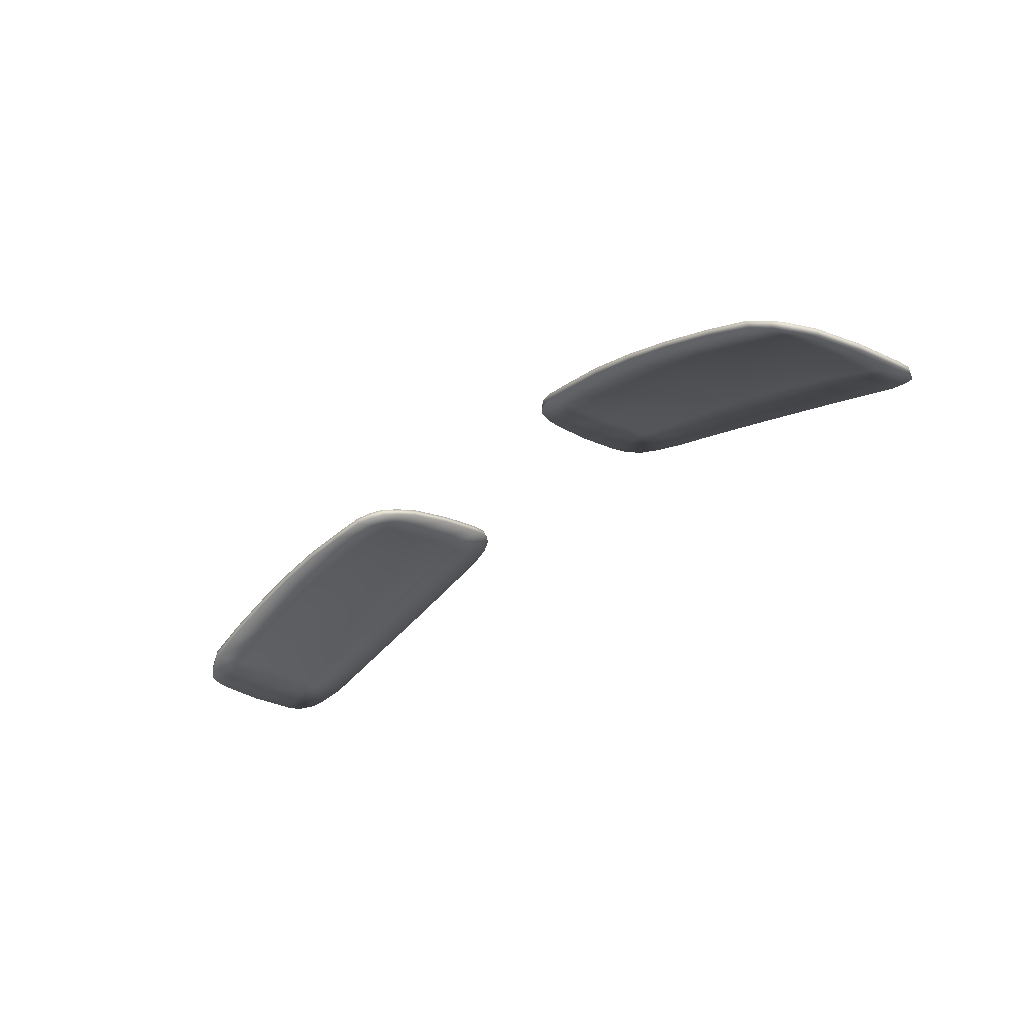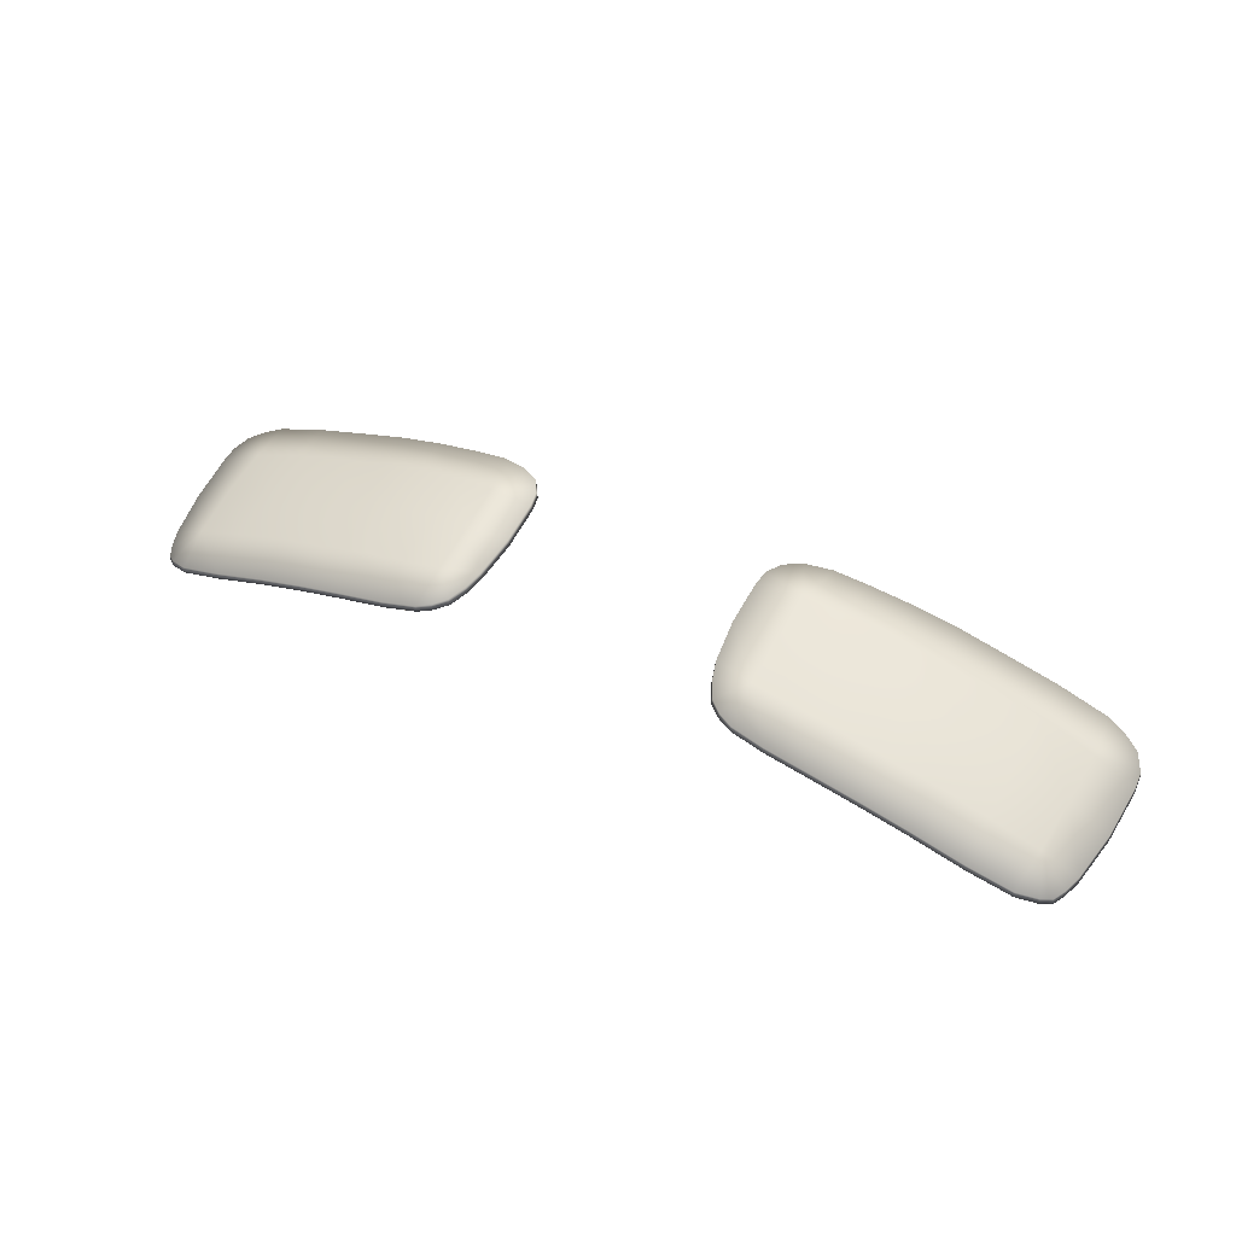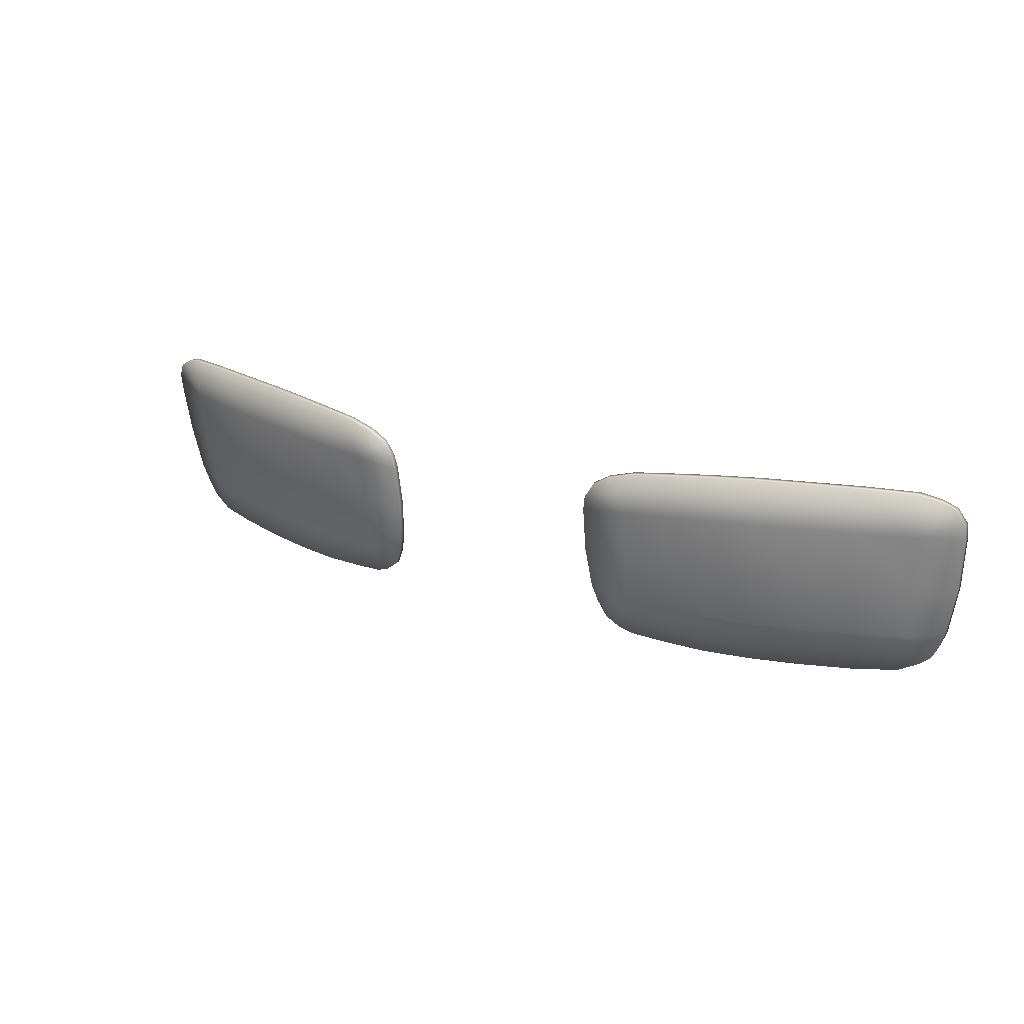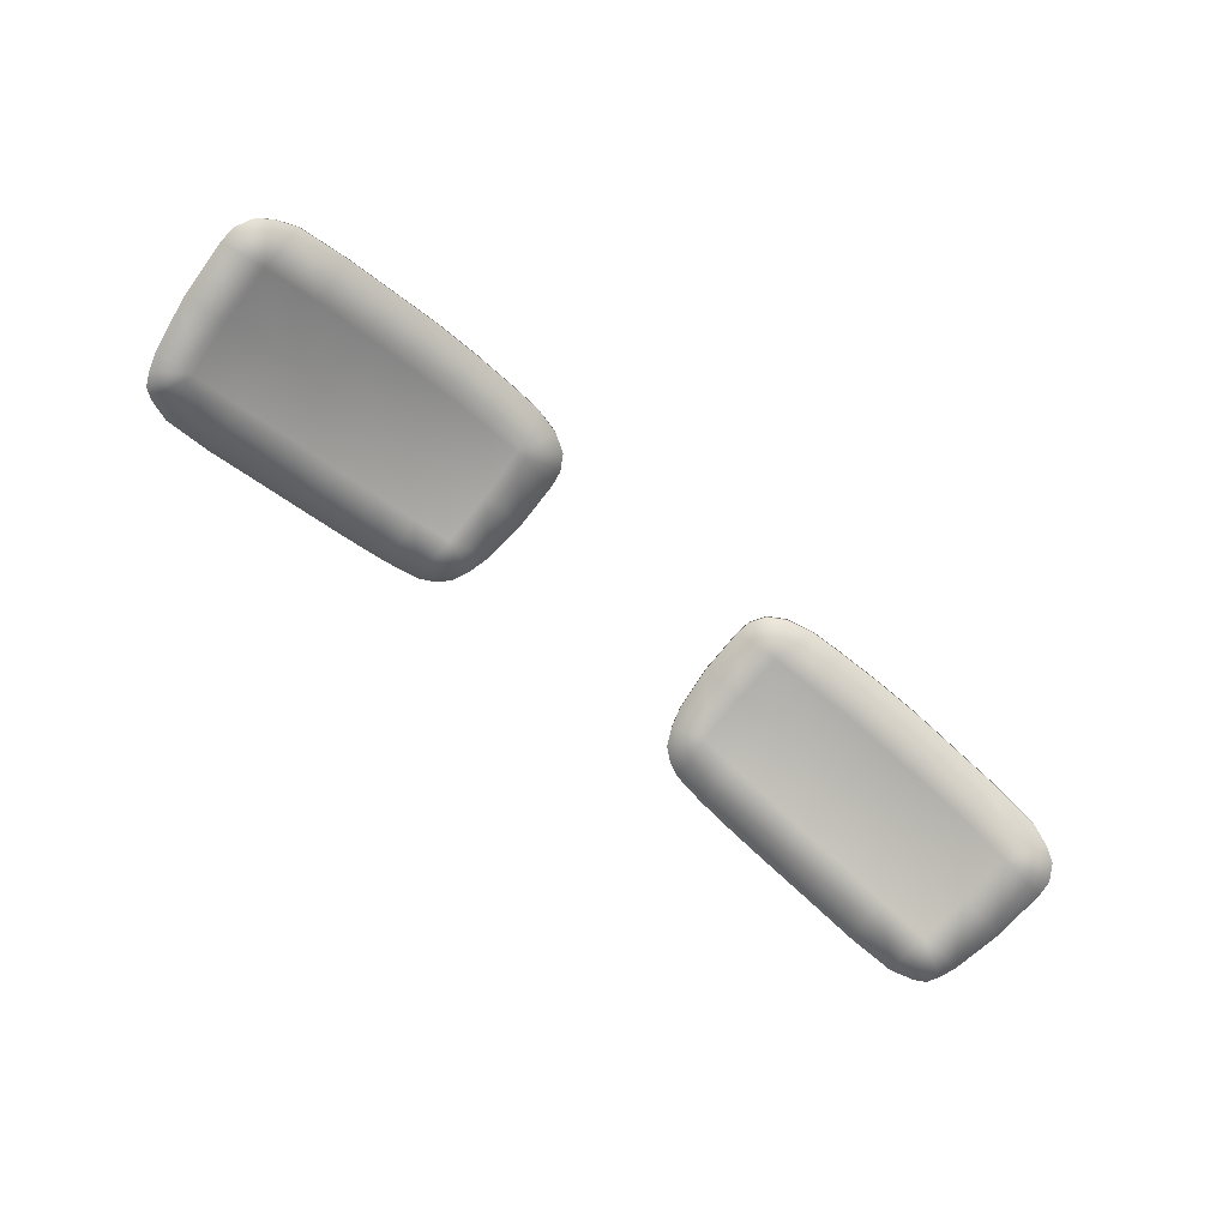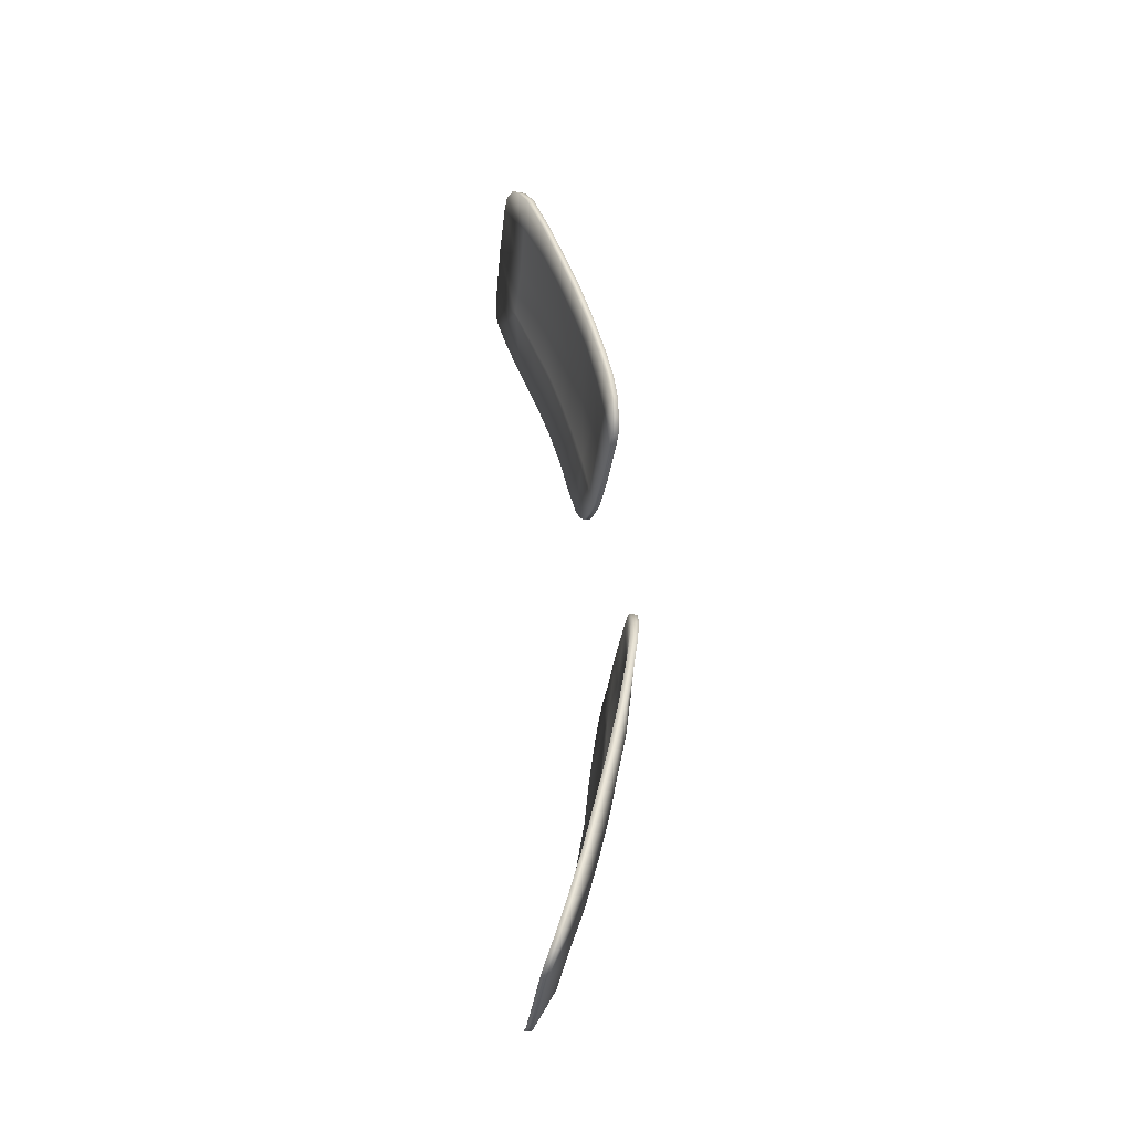
<metadata>
{"format":"obj","ext":"obj","renderer":"f3d","projection":"perspective","resolution":1024,"background":"white","views":[{"elev":-33.2,"azim":47.4,"up":"+Z"},{"elev":44.8,"azim":27.4,"up":"+Z"},{"elev":22.4,"azim":29.8,"up":"+Y"},{"elev":-70.2,"azim":140.1,"up":"+Z"},{"elev":49.1,"azim":-92.8,"up":"+Y"}]}
</metadata>
<code>
o stroll_p_body6_model0.001_stroll_p_body6_model0.002
v -0.8066 0.4654 2.923
v -0.9538 0.5046 2.905
v -0.948 0.5075 2.865
v -1.129 0.5226 2.831
v -1.372 0.5388 2.779
v -1.376 0.5358 2.82
v -1.632 0.5481 2.715
v -1.89 0.5448 2.686
v -2.176 0.5447 2.605
v -2.563 0.4984 2.47
v -2.565 0.5007 2.429
v -2.642 0.4565 2.393
v -2.696 0.2833 2.342
v -2.671 -0.02148 2.346
v -2.622 -0.2974 2.276
v -2.553 -0.4599 2.266
v -2.498 -0.5014 2.285
v -1.843 -0.5799 2.538
v -1.581 -0.5822 2.609
v -1.842 -0.5771 2.5
v -1.319 -0.5789 2.665
v -1.075 -0.5649 2.702
v -0.8111 -0.5101 2.755
v -0.6968 -0.3586 2.798
v -0.7361 -0.4521 2.736
v -0.6611 -0.2532 2.785
v -0.6421 -0.0143 2.865
v -0.6459 0.2407 2.906
v -0.635 -0.01127 2.826
v -0.6392 0.2437 2.867
v 1.881 0.3043 2.651
v 1.632 0.5628 2.715
v 1.624 0.3009 2.72
v 2.176 0.5667 2.563
v 2.168 0.3075 2.565
v 2.461 0.303 2.453
v 2.696 0.2954 2.343
v 2.674 -0.02114 2.305
v 2.42 -0.3279 2.39
v 2.448 -0.01887 2.428
v 1.868 -0.009426 2.633
v 1.352 -0.001182 2.758
v 1.365 0.2947 2.782
v 1.12 0.2833 2.823
v 0.88 -0.006661 2.818
v 0.8936 0.2707 2.856
v 0.6392 0.2457 2.867
v 0.7042 0.4146 2.883
v 2.156 -0.0132 2.538
v 1.856 -0.3363 2.579
v 1.335 -0.3276 2.698
v 1.611 -0.005708 2.705
v 1.09 -0.3219 2.745
v 1.107 -0.01004 2.805
v 2.499 -0.5236 2.285
v 2.384 -0.5744 2.327
v 2.135 -0.593 2.407
v 2.145 -0.3341 2.484
v 1.842 -0.5961 2.5
v 1.597 -0.3382 2.645
v 0.8832 -0.5479 2.698
v 0.8762 -0.304 2.771
v 0.6904 -0.3591 2.758
v 0.6611 -0.2554 2.785
v -1.107 -0.01048 2.833
v -0.882 -0.3032 2.81
v -1.354 -0.001773 2.79
v -0.8858 -0.008945 2.857
v -0.6678 -0.2562 2.824
v -0.8997 0.2646 2.896
v -0.6604 0.3262 2.92
v -0.711 0.4082 2.924
v -1.134 0.52 2.872
v -1.125 0.2755 2.864
v -1.368 0.2858 2.824
v -1.634 0.5454 2.757
v -2.586 -0.3916 2.306
v -2.551 -0.4625 2.306
v -2.497 -0.5039 2.325
v -2.418 -0.3167 2.43
v -2.383 -0.5542 2.367
v -2.135 -0.5743 2.446
v -2.145 -0.3244 2.523
v -1.857 -0.3285 2.618
v -1.597 -0.3332 2.681
v -1.339 -0.3233 2.738
v -1.094 -0.3185 2.777
v -0.889 -0.5437 2.737
v -0.7425 -0.4554 2.776
v -1.867 -0.01072 2.668
v -2.46 0.2895 2.495
v -2.156 -0.01455 2.58
v -1.611 -0.00769 2.738
v -1.882 0.2924 2.692
v -1.627 0.2904 2.761
v -2.168 0.2946 2.607
v -2.452 0.5335 2.516
v -2.687 0.368 2.4
v -2.639 0.4541 2.434
v -2.693 0.281 2.384
v -2.446 -0.01957 2.469
v -2.619 -0.3 2.317
v 1.107 -0.01117 2.833
v 1.354 -0.002406 2.79
v 1.597 -0.3426 2.681
v 1.867 -0.01204 2.668
v 1.611 -0.008632 2.738
v 1.882 0.3016 2.692
v 2.156 -0.01619 2.58
v 2.446 -0.02153 2.469
v 2.383 -0.5774 2.367
v 2.145 -0.3372 2.523
v 1.857 -0.3393 2.618
v 1.843 -0.5992 2.538
v 1.319 -0.592 2.665
v 1.339 -0.3305 2.738
v 1.094 -0.324 2.777
v 0.8858 -0.00959 2.857
v 0.6968 -0.3622 2.798
v 0.6678 -0.2585 2.824
v 0.882 -0.3074 2.81
v 0.6459 0.2426 2.906
v 0.8997 0.2675 2.896
v 1.125 0.2801 2.864
v 1.369 0.2917 2.824
v 1.627 0.2979 2.761
v 2.176 0.5639 2.605
v 2.168 0.3048 2.607
v 2.46 0.3003 2.495
v 2.639 0.4731 2.434
v 2.671 -0.02375 2.346
v 2.551 -0.4838 2.307
v 2.419 -0.3307 2.43
v -1.352 -0.000803 2.757
v -1.868 -0.008112 2.633
v -1.856 -0.3255 2.579
v -2.145 -0.3217 2.484
v -2.156 -0.01188 2.538
v -2.448 -0.01722 2.428
v -1.881 0.2952 2.65
v -1.611 -0.004758 2.705
v -1.12 0.2784 2.823
v -1.107 -0.009356 2.804
v -1.597 -0.329 2.645
v -2.135 -0.5717 2.407
v -2.384 -0.5515 2.327
v -2.42 -0.3138 2.39
v -2.589 -0.3891 2.266
v -2.674 -0.01886 2.305
v -2.69 0.3703 2.359
v -2.462 0.2919 2.454
v -2.454 0.5359 2.474
v -2.177 0.5474 2.564
v -2.168 0.297 2.565
v -1.889 0.5476 2.644
v -1.624 0.2931 2.72
v -1.365 0.2885 2.782
v -0.8935 0.2674 2.856
v -0.88 -0.006028 2.818
v -0.8002 0.4685 2.883
v -0.7042 0.4113 2.884
v -0.6537 0.3292 2.88
v -0.8762 -0.3001 2.771
v -0.6904 -0.3555 2.758
v -0.8047 -0.5068 2.716
v -0.8832 -0.5404 2.698
v -1.07 -0.5617 2.664
v -1.09 -0.3164 2.745
v -1.315 -0.5757 2.626
v -1.579 -0.5793 2.57
v -1.335 -0.3201 2.699
v 0.6537 0.3319 2.88
v 0.6604 0.3288 2.92
v 0.8002 0.4731 2.883
v 0.711 0.4115 2.923
v 0.8063 0.4703 2.923
v 0.9538 0.5112 2.905
v 0.948 0.5143 2.865
v 1.129 0.5318 2.831
v 1.134 0.5289 2.872
v 1.372 0.5506 2.779
v 1.376 0.5476 2.82
v 1.889 0.5649 2.644
v 1.634 0.5601 2.757
v 1.89 0.5622 2.686
v 2.454 0.5568 2.474
v 2.452 0.5538 2.518
v 2.565 0.5213 2.429
v 2.563 0.5186 2.47
v 2.642 0.4757 2.393
v 2.69 0.386 2.359
v 2.687 0.3834 2.4
v 2.693 0.2927 2.384
v 2.622 -0.3121 2.276
v 2.619 -0.3147 2.317
v 2.589 -0.4074 2.266
v 2.587 -0.41 2.307
v 2.553 -0.4809 2.266
v 2.497 -0.5264 2.326
v 2.135 -0.5959 2.446
v 1.579 -0.5954 2.57
v 1.581 -0.5985 2.608
v 1.315 -0.5888 2.626
v 1.07 -0.5718 2.663
v 1.075 -0.5747 2.702
v 0.889 -0.5509 2.737
v 0.8111 -0.516 2.756
v 0.8047 -0.513 2.716
v 0.7361 -0.457 2.737
v 0.7429 -0.4604 2.776
v 0.635 -0.01159 2.826
v 0.6421 -0.01468 2.866
f 1 160 2
f 2 160 3
f 2 3 73
f 73 3 4
f 73 4 6
f 6 4 5
f 6 5 76
f 76 5 7
f 76 7 8
f 8 7 155
f 8 155 9
f 9 155 153
f 9 153 97
f 97 153 152
f 97 152 10
f 10 152 11
f 10 11 99
f 99 11 12
f 99 12 98
f 98 12 150
f 98 150 100
f 100 150 13
f 100 13 14
f 14 13 149
f 14 149 102
f 102 149 15
f 102 15 77
f 77 15 148
f 77 148 78
f 78 148 16
f 78 16 79
f 79 16 17
f 79 17 81
f 81 17 146
f 81 146 82
f 82 146 145
f 82 145 18
f 18 145 20
f 18 20 19
f 19 20 170
f 19 170 21
f 21 170 169
f 21 169 22
f 22 169 167
f 22 167 88
f 88 167 166
f 88 166 23
f 23 166 165
f 23 165 89
f 89 165 25
f 89 25 24
f 24 25 164
f 24 164 69
f 69 164 26
f 69 26 27
f 27 26 29
f 27 29 28
f 28 29 30
f 28 30 71
f 71 30 162
f 71 162 72
f 72 162 161
f 72 161 1
f 1 161 160
f 35 41 31
f 49 41 35
f 36 49 35
f 40 49 36
f 32 43 181
f 33 43 32
f 183 33 32
f 31 33 183
f 34 31 183
f 35 31 34
f 186 35 34
f 36 35 186
f 188 36 186
f 36 188 190
f 191 36 190
f 36 191 37
f 37 40 36
f 38 40 37
f 38 39 40
f 194 39 38
f 194 196 39
f 39 196 198
f 41 52 31
f 31 52 33
f 52 42 33
f 33 42 43
f 42 54 43
f 43 54 44
f 54 45 44
f 44 45 46
f 45 211 46
f 46 211 47
f 172 46 47
f 46 172 48
f 46 48 174
f 46 174 178
f 179 46 178
f 44 46 179
f 181 44 179
f 43 44 181
f 39 58 40
f 40 58 49
f 58 50 49
f 49 50 41
f 50 60 41
f 41 60 52
f 60 51 52
f 52 51 42
f 51 53 42
f 42 53 54
f 53 62 54
f 54 62 45
f 55 39 198
f 39 55 56
f 56 57 39
f 39 57 58
f 57 59 58
f 58 59 50
f 59 201 50
f 50 201 60
f 201 203 60
f 60 203 51
f 203 204 51
f 51 204 53
f 204 61 53
f 53 61 62
f 208 62 61
f 62 208 209
f 63 62 209
f 62 63 64
f 62 64 45
f 45 64 211
f 75 65 74
f 74 68 70
f 65 68 74
f 65 66 68
f 87 66 65
f 67 87 65
f 67 65 75
f 95 67 75
f 66 24 69
f 66 69 68
f 68 69 27
f 68 27 70
f 70 27 28
f 71 70 28
f 70 71 72
f 70 72 1
f 70 1 2
f 73 70 2
f 74 70 73
f 6 74 73
f 75 74 6
f 76 75 6
f 95 75 76
f 8 95 76
f 80 77 78
f 79 80 78
f 80 79 81
f 81 82 80
f 80 82 83
f 82 18 83
f 83 18 84
f 18 19 84
f 84 19 85
f 19 21 85
f 85 21 86
f 21 22 86
f 86 22 87
f 22 88 87
f 87 88 66
f 23 66 88
f 66 23 89
f 24 66 89
f 83 84 92
f 92 84 90
f 84 85 90
f 85 86 93
f 90 85 93
f 90 93 94
f 96 90 94
f 92 90 96
f 91 92 96
f 101 92 91
f 101 83 92
f 80 83 101
f 86 87 67
f 93 86 67
f 93 67 95
f 94 93 95
f 94 95 8
f 9 94 8
f 96 94 9
f 97 96 9
f 91 96 97
f 10 91 97
f 91 10 99
f 98 91 99
f 91 98 100
f 100 101 91
f 14 101 100
f 14 80 101
f 102 80 14
f 102 77 80
f 117 116 103
f 103 116 104
f 116 105 104
f 104 105 107
f 105 113 107
f 107 113 106
f 113 112 106
f 106 112 109
f 112 133 109
f 109 133 110
f 104 107 125
f 125 107 126
f 107 106 126
f 126 106 108
f 106 109 108
f 108 109 128
f 109 110 128
f 128 110 129
f 111 199 133
f 112 111 133
f 200 111 112
f 113 200 112
f 114 200 113
f 105 114 113
f 202 114 105
f 116 202 105
f 115 202 116
f 117 115 116
f 205 115 117
f 121 205 117
f 121 117 118
f 118 117 103
f 118 103 123
f 123 103 124
f 103 104 124
f 124 104 125
f 206 205 121
f 206 121 207
f 210 207 121
f 210 121 119
f 120 119 121
f 120 121 212
f 212 121 118
f 212 118 122
f 122 118 123
f 122 123 173
f 175 173 123
f 176 175 123
f 177 176 123
f 123 124 177
f 177 124 180
f 124 125 180
f 180 125 182
f 125 126 182
f 182 126 184
f 126 108 184
f 184 108 185
f 108 128 185
f 185 128 127
f 128 129 127
f 127 129 187
f 187 129 189
f 130 189 129
f 130 129 192
f 193 192 129
f 129 131 193
f 110 131 129
f 110 195 131
f 133 195 110
f 133 197 195
f 132 197 133
f 132 133 199
f 171 144 134
f 134 144 141
f 144 136 141
f 141 136 135
f 136 137 135
f 135 137 138
f 137 147 138
f 138 147 139
f 154 139 151
f 138 139 154
f 140 138 154
f 135 138 140
f 156 135 140
f 141 135 156
f 157 141 156
f 134 141 157
f 142 134 157
f 143 134 142
f 143 171 134
f 168 171 143
f 170 20 144
f 144 20 136
f 20 145 136
f 136 145 137
f 145 146 137
f 137 146 147
f 146 17 147
f 16 147 17
f 16 148 147
f 147 148 15
f 147 15 139
f 139 15 149
f 139 149 151
f 151 149 13
f 13 150 151
f 12 151 150
f 12 11 151
f 152 151 11
f 153 151 152
f 154 151 153
f 155 154 153
f 140 154 155
f 7 140 155
f 156 140 7
f 5 156 7
f 157 156 5
f 4 157 5
f 142 157 4
f 3 142 4
f 158 142 3
f 158 143 142
f 159 143 158
f 159 168 143
f 163 168 159
f 3 160 158
f 160 161 158
f 161 162 158
f 30 158 162
f 30 159 158
f 29 159 30
f 29 163 159
f 26 163 29
f 26 164 163
f 25 163 164
f 25 165 163
f 166 163 165
f 166 167 163
f 163 167 168
f 167 169 168
f 168 169 171
f 169 170 171
f 171 170 144
f 211 212 47
f 47 212 122
f 47 122 172
f 172 122 173
f 172 173 48
f 48 173 175
f 48 175 174
f 174 175 176
f 174 176 178
f 178 176 177
f 178 177 179
f 179 177 180
f 179 180 181
f 181 180 182
f 181 182 32
f 32 182 184
f 32 184 183
f 183 184 185
f 183 185 34
f 34 185 127
f 34 127 186
f 186 127 187
f 186 187 188
f 188 187 189
f 188 189 190
f 190 189 130
f 190 130 191
f 191 130 192
f 191 192 37
f 37 192 193
f 37 193 38
f 38 193 131
f 38 131 194
f 194 131 195
f 194 195 196
f 196 195 197
f 196 197 198
f 198 197 132
f 198 132 55
f 55 132 199
f 55 199 56
f 56 199 111
f 56 111 57
f 57 111 200
f 57 200 59
f 59 200 114
f 59 114 201
f 201 114 202
f 201 202 203
f 203 202 115
f 203 115 204
f 204 115 205
f 204 205 61
f 61 205 206
f 61 206 208
f 208 206 207
f 208 207 209
f 209 207 210
f 209 210 63
f 63 210 119
f 63 119 64
f 64 119 120
f 64 120 211
f 211 120 212

</code>
